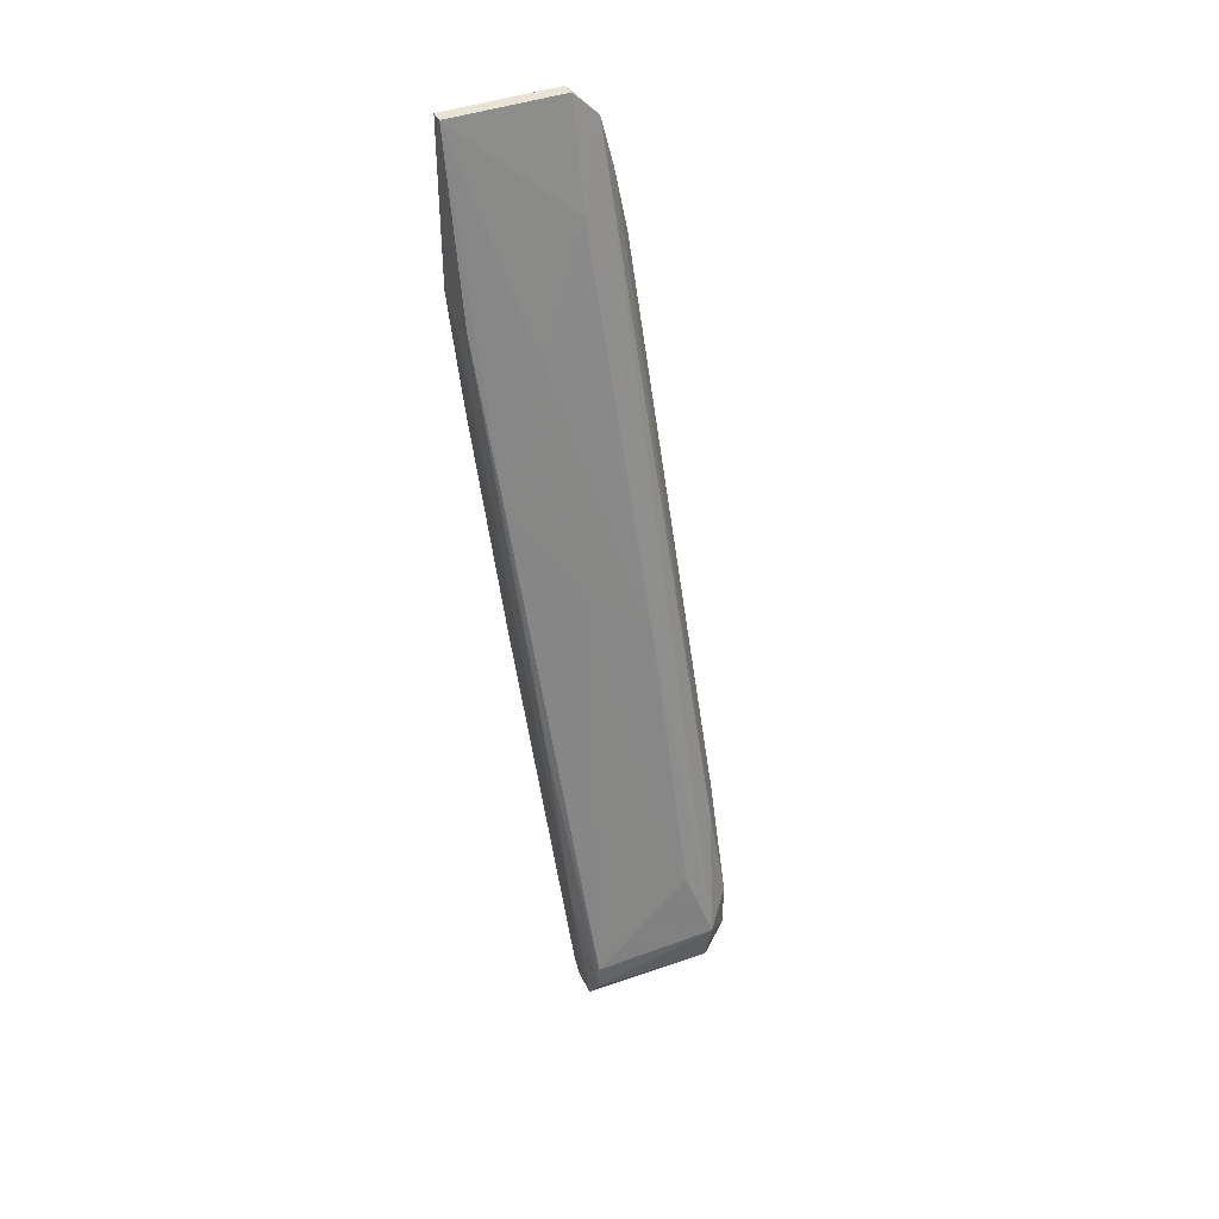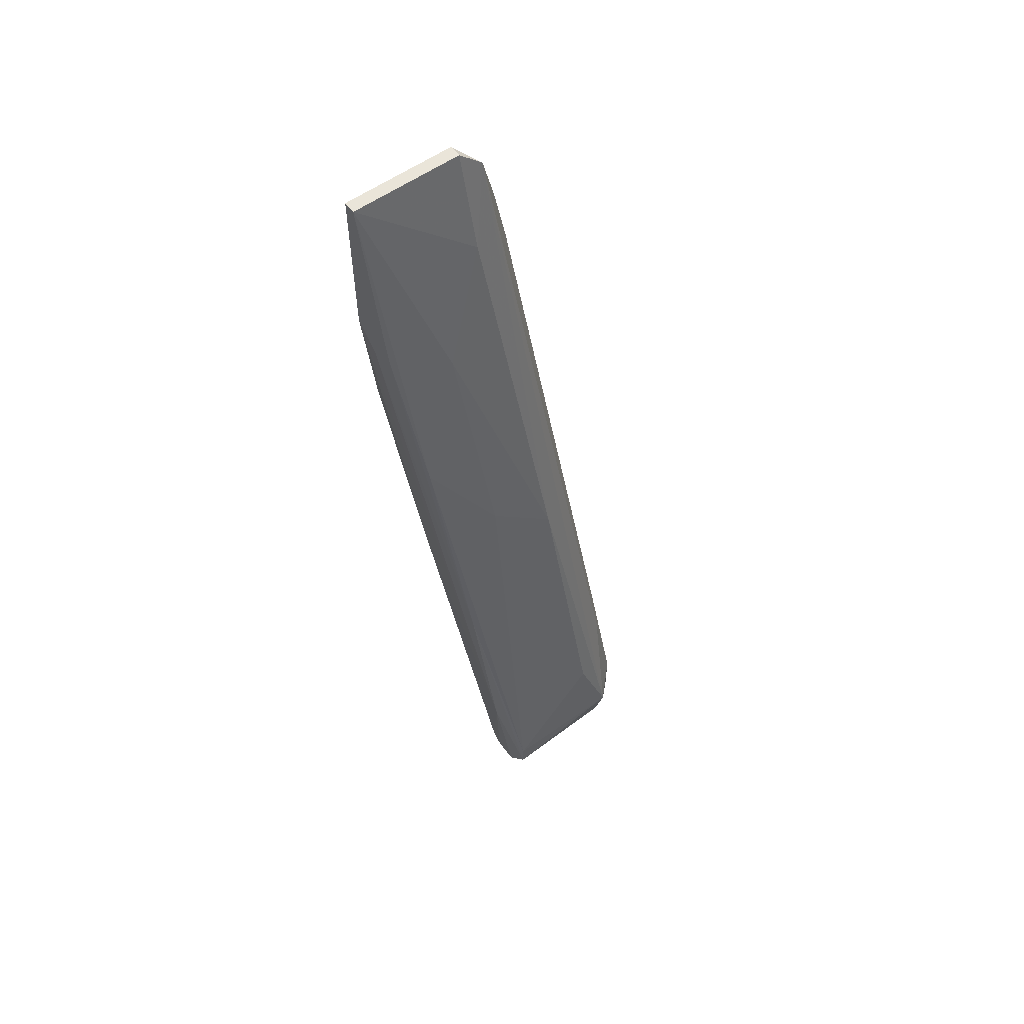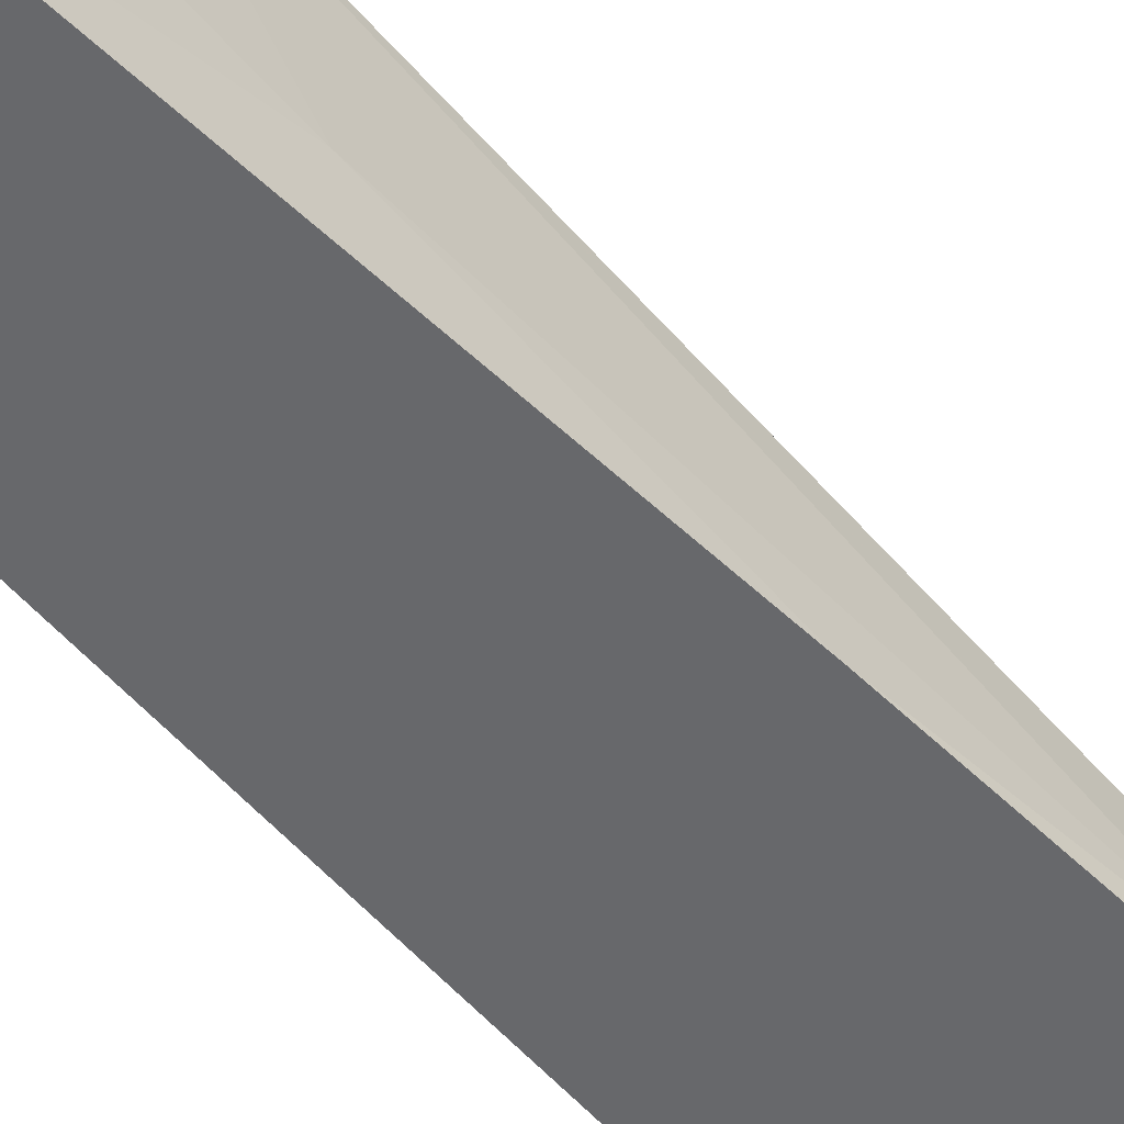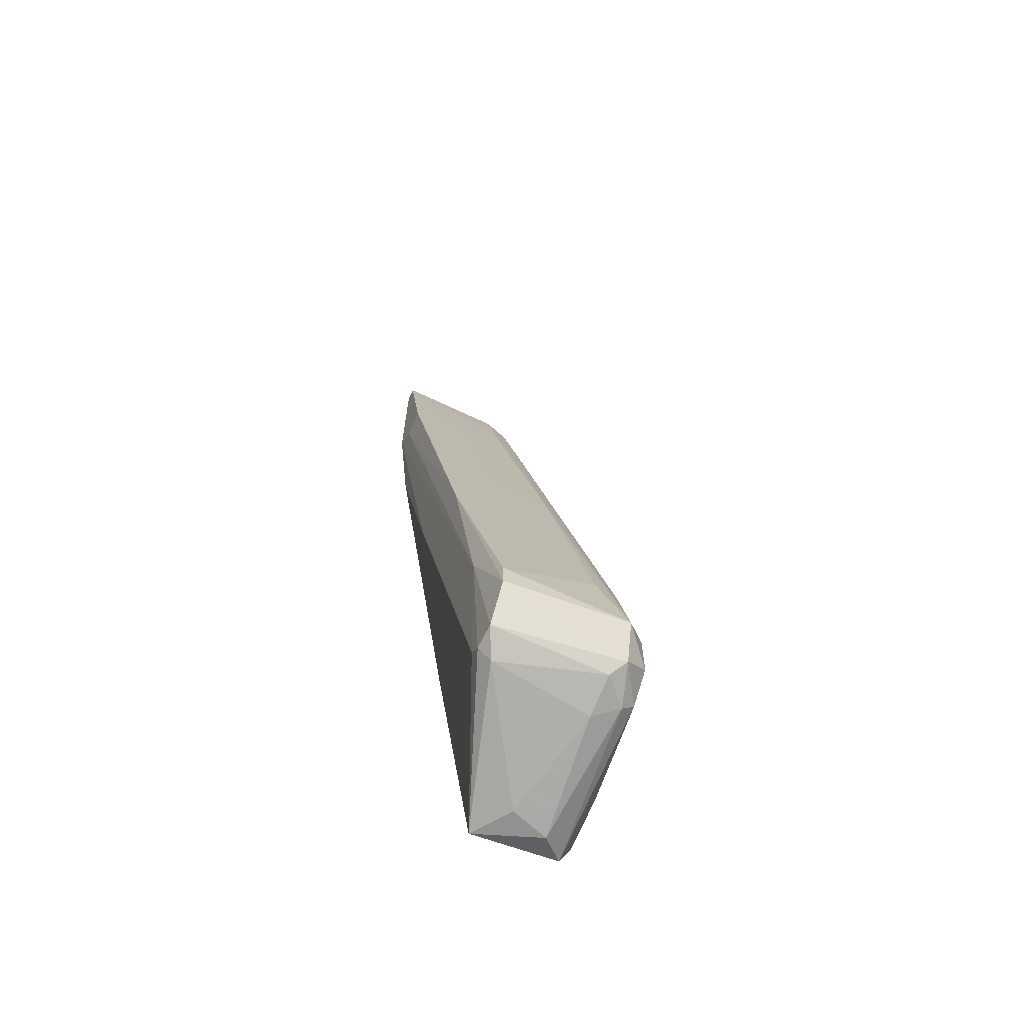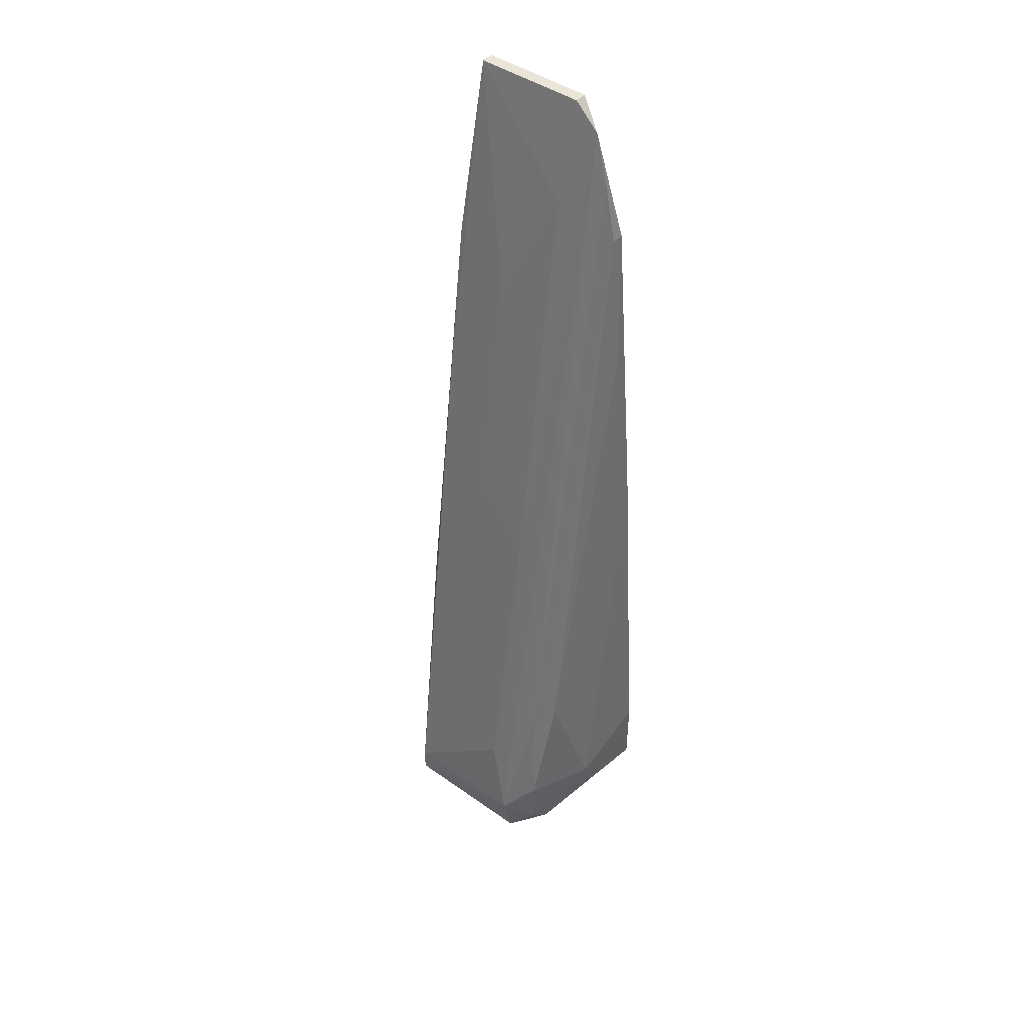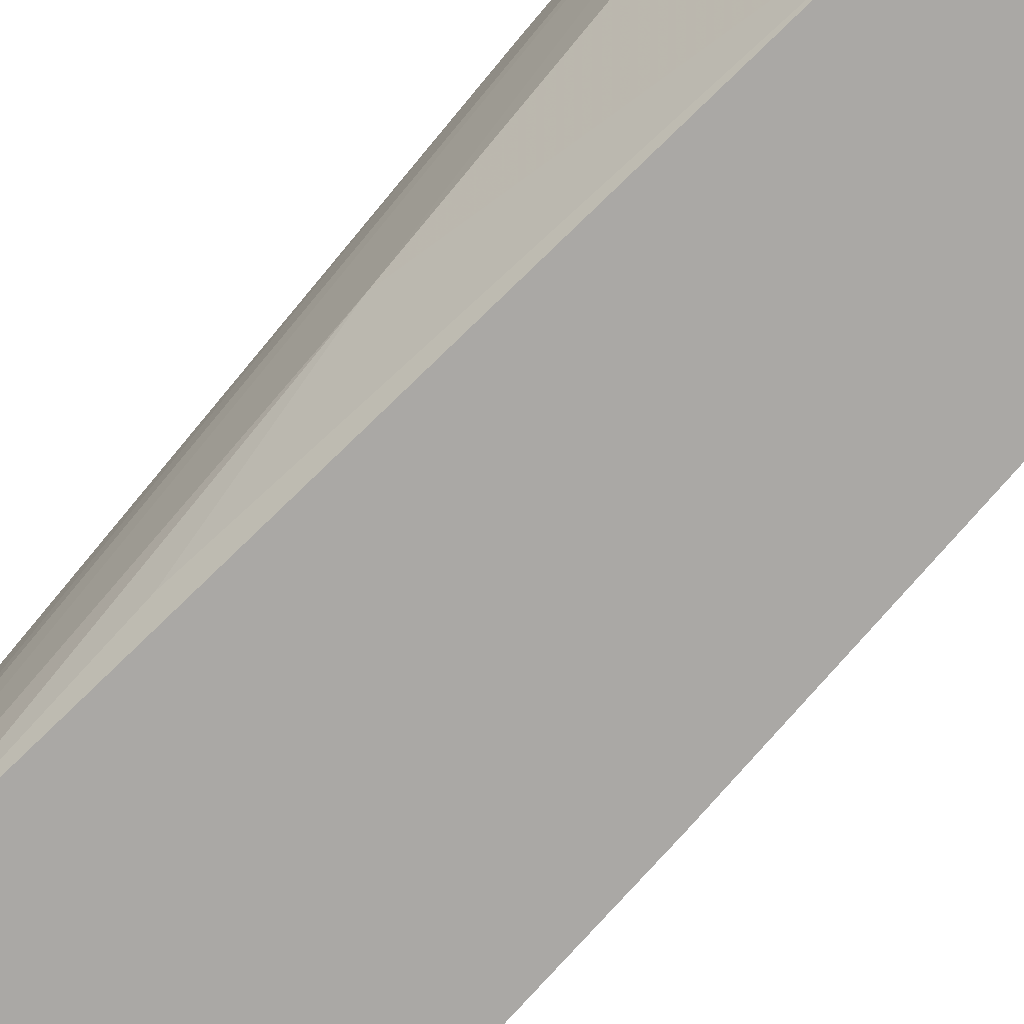
<metadata>
{"format":"obj","ext":"obj","renderer":"f3d","projection":"perspective","resolution":1024,"background":"white","views":[{"elev":41.0,"azim":155.7,"up":"+Z"},{"elev":57.8,"azim":143.7,"up":"+Z"},{"elev":-52.5,"azim":-132.1,"up":"+Y"},{"elev":-65.9,"azim":154.4,"up":"+Z"},{"elev":45.0,"azim":-141.0,"up":"+Z"},{"elev":-75.2,"azim":142.8,"up":"+Y"}]}
</metadata>
<code>
v -0.01961 0.004082 0.0123
v -0.01961 0.01779 -0.04255
v -0.01667 0.003103 0.01818
v -0.01667 0.003103 -0.05628
v -0.01667 0.004082 0.01818
v -0.01667 0.006041 0.01034
v -0.01079 0.01583 -0.04353
v -0.02059 0.003103 0.007404
v -0.02059 0.01388 -0.05432
v -0.02059 0.004082 0.007404
v -0.02059 0.01681 -0.05333
v -0.01177 0.01486 -0.05333
v -0.01177 0.01388 -0.05236
v -0.01177 0.01877 -0.0504
v -0.01177 0.01877 -0.04844
v -0.01177 0.01681 -0.05333
v -0.02451 0.003103 -0.04746
v -0.02451 0.003103 -0.05333
v -0.02451 0.009959 -0.04942
v -0.02451 0.007021 -0.05236
v -0.02157 0.005062 -0.05628
v -0.02157 0.004082 -0.003376
v -0.02157 0.01877 -0.04844
v -0.02157 0.01779 -0.05236
v -0.01275 0.008 0.001522
v -0.01275 0.01486 -0.05432
v -0.02255 0.003103 -0.01709
v -0.02255 0.01486 -0.05333
v -0.02255 0.01583 -0.03864
v -0.00785 0.003103 0.01818
v -0.00785 0.003103 0.005443
v -0.00785 0.005062 0.003482
v -0.00785 0.004082 0.01818
v -0.00785 0.007021 0.004466
v -0.01373 0.01192 -0.01611
v -0.01373 0.003103 -0.03766
v -0.02353 0.003103 -0.05529
v -0.02353 0.01486 -0.05236
v -0.02353 0.01388 -0.03766
v -0.02353 0.006041 -0.03177
v -0.02353 0.01681 -0.0504
v -0.02353 0.01681 -0.04648
v -0.00883 0.003103 -0.004353
v -0.00883 0.009959 -0.008274
v -0.01863 0.004082 0.01622
v -0.01863 0.006041 -0.05628
v -0.01863 0.0129 -0.02002
v -0.00981 0.01388 -0.02785
v -0.00981 0.004082 -0.01415
v -0.00981 0.007021 -0.02199
f 22 40 27
f 4 30 17
f 33 30 31
f 30 4 31
f 17 30 8
f 4 17 37
f 1 8 45
f 45 6 47
f 23 45 47
f 45 23 29
f 1 45 29
f 4 12 13
f 33 31 34
f 30 33 3
f 8 30 3
f 45 8 3
f 20 17 19
f 41 23 24
f 16 11 24
f 12 4 26
f 16 12 26
f 11 16 26
f 4 46 26
f 15 23 2
f 23 47 2
f 12 16 7
f 13 12 7
f 24 11 28
f 15 2 35
f 2 47 35
f 4 37 21
f 46 4 21
f 37 28 21
f 23 15 14
f 15 48 14
f 24 23 14
f 16 24 14
f 48 7 14
f 7 16 14
f 22 39 40
f 19 17 40
f 39 19 40
f 31 4 36
f 4 13 36
f 33 6 5
f 6 45 5
f 3 33 5
f 45 3 5
f 7 31 50
f 13 7 50
f 49 36 50
f 36 13 50
f 8 1 10
f 39 22 10
f 22 8 10
f 23 41 42
f 1 29 42
f 29 23 42
f 41 19 42
f 19 39 42
f 10 1 42
f 39 10 42
f 48 15 44
f 33 34 44
f 34 48 44
f 15 35 44
f 11 26 9
f 26 46 9
f 28 11 9
f 46 21 9
f 21 28 9
f 6 33 25
f 47 6 25
f 35 47 25
f 33 44 25
f 44 35 25
f 37 20 38
f 20 19 38
f 19 41 38
f 41 24 38
f 28 37 38
f 24 28 38
f 17 20 18
f 20 37 18
f 37 17 18
f 31 36 43
f 36 49 43
f 50 31 43
f 49 50 43
f 34 31 32
f 48 34 32
f 7 48 32
f 31 7 32
f 17 8 27
f 8 22 27
f 40 17 27

</code>
